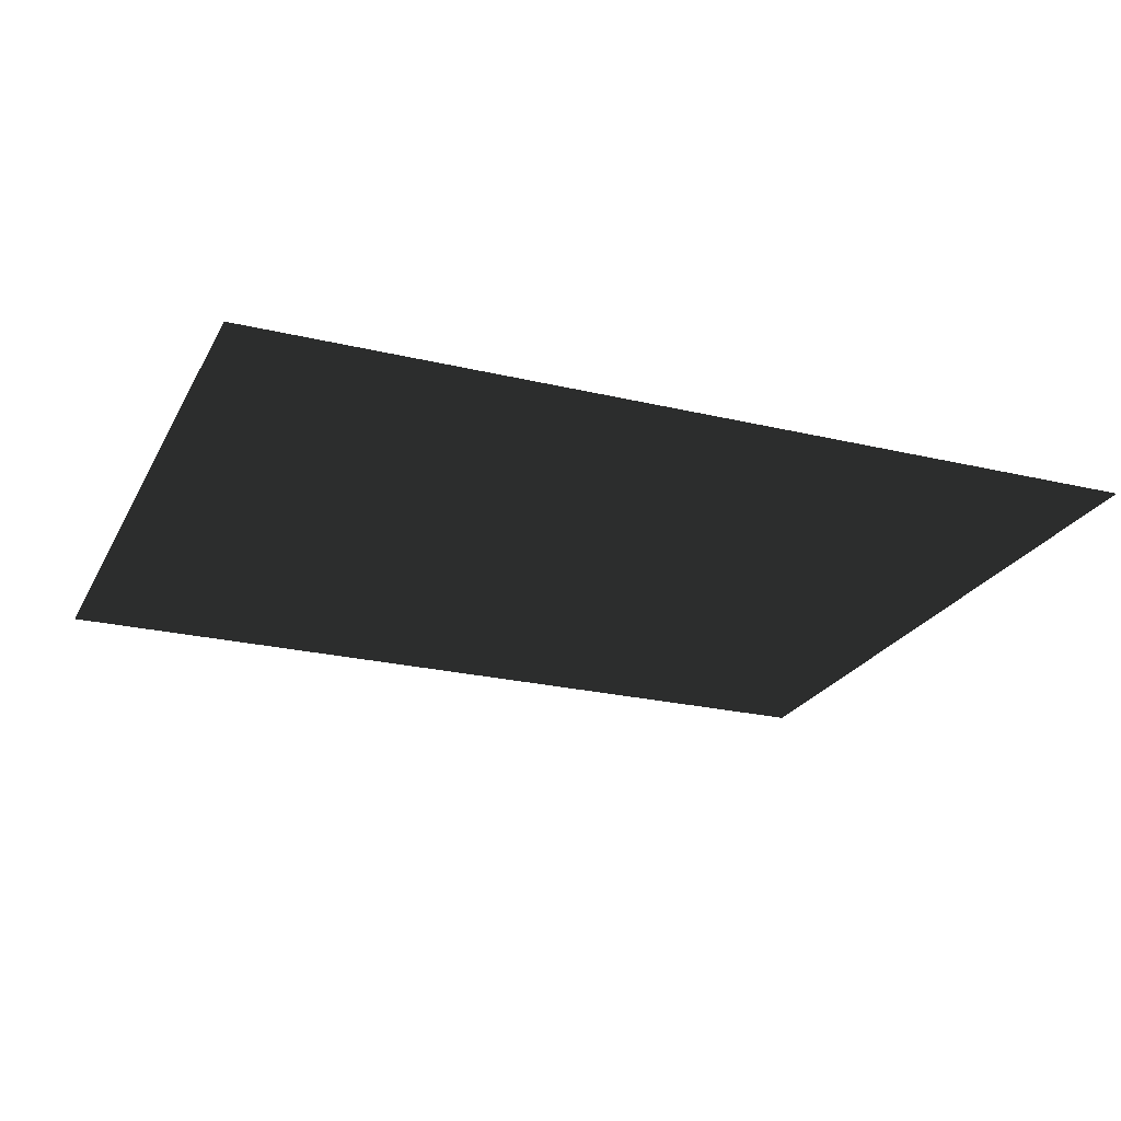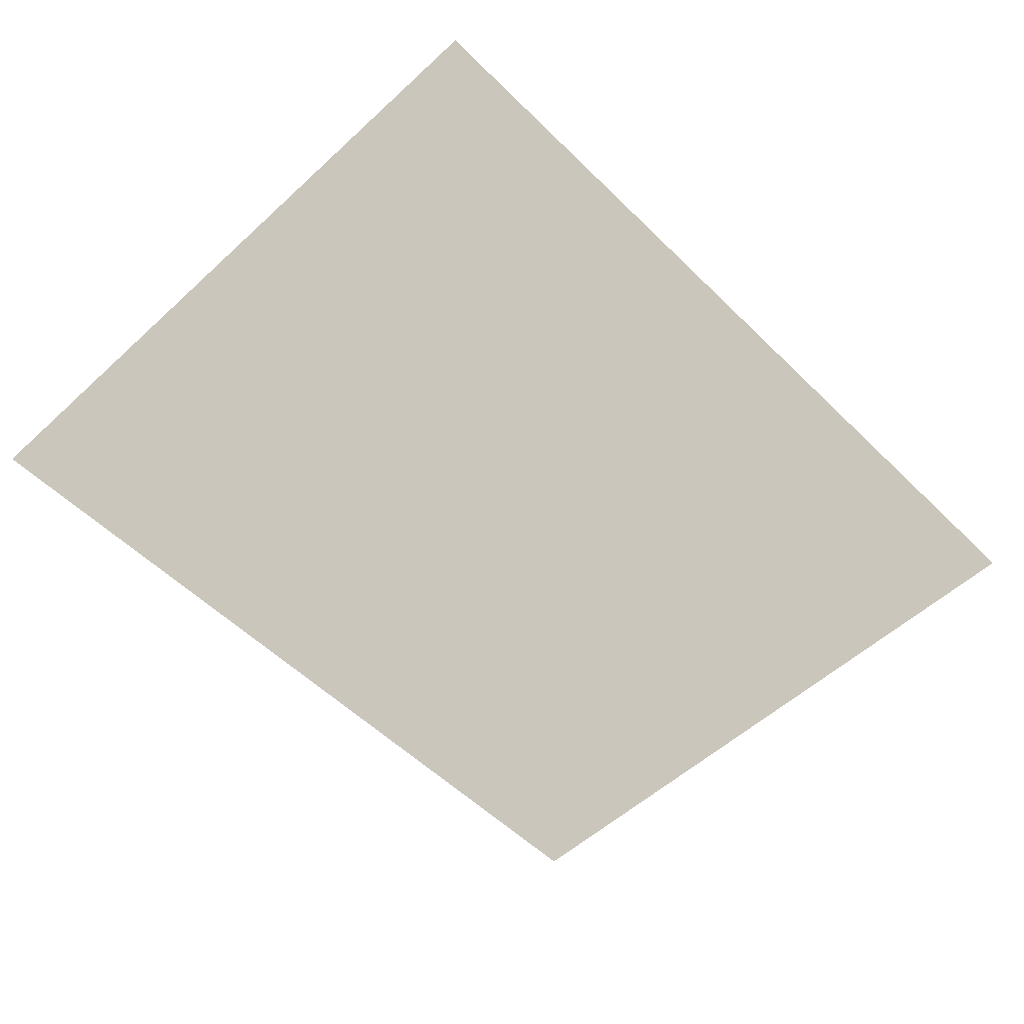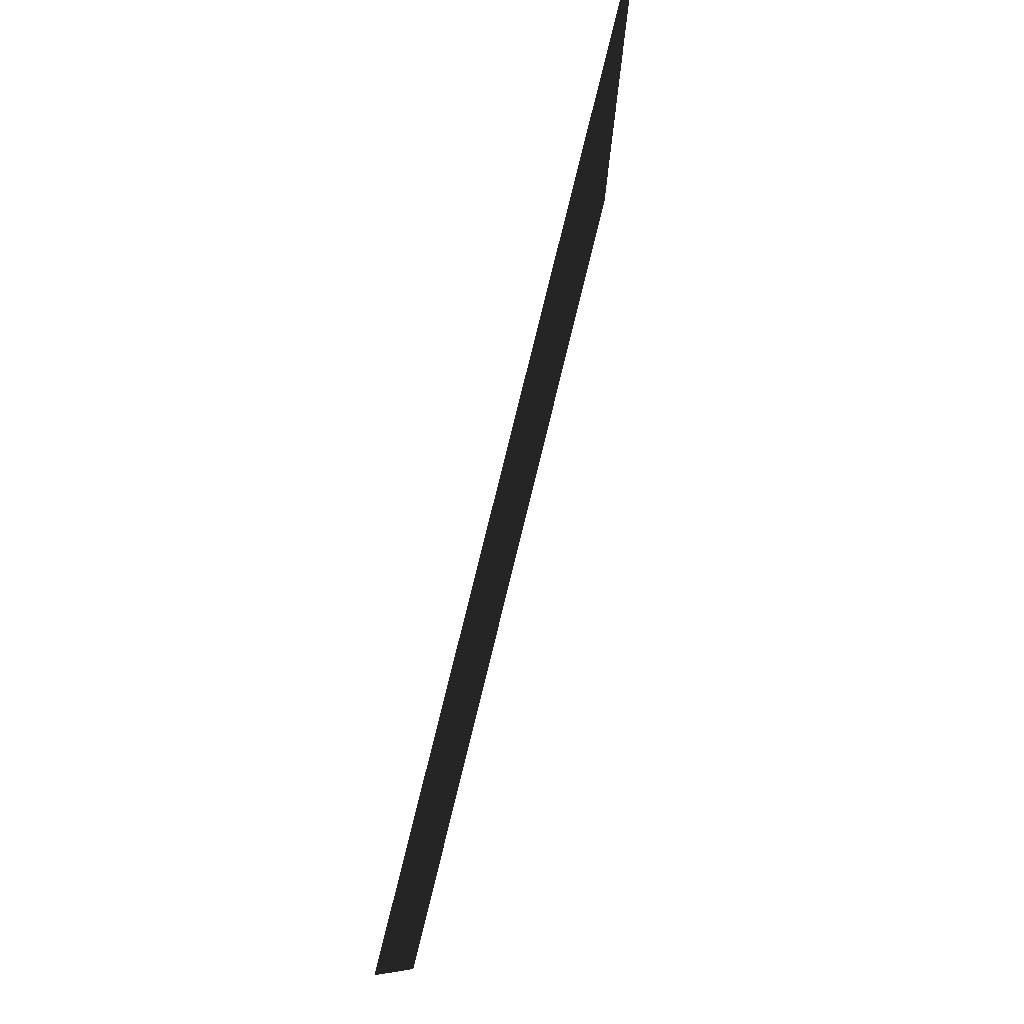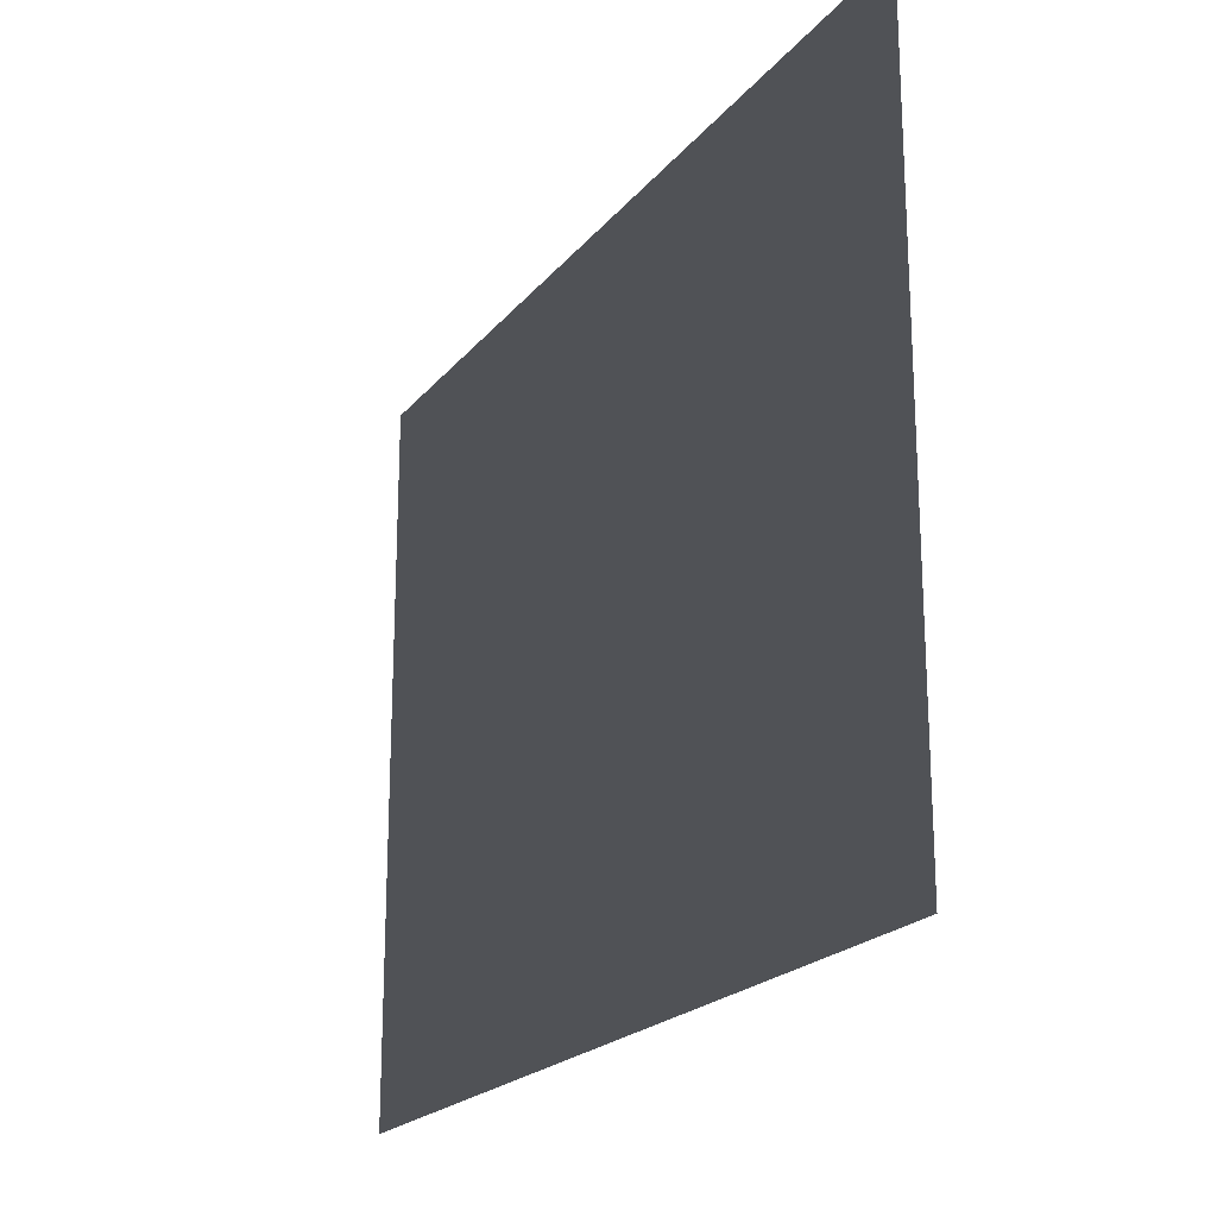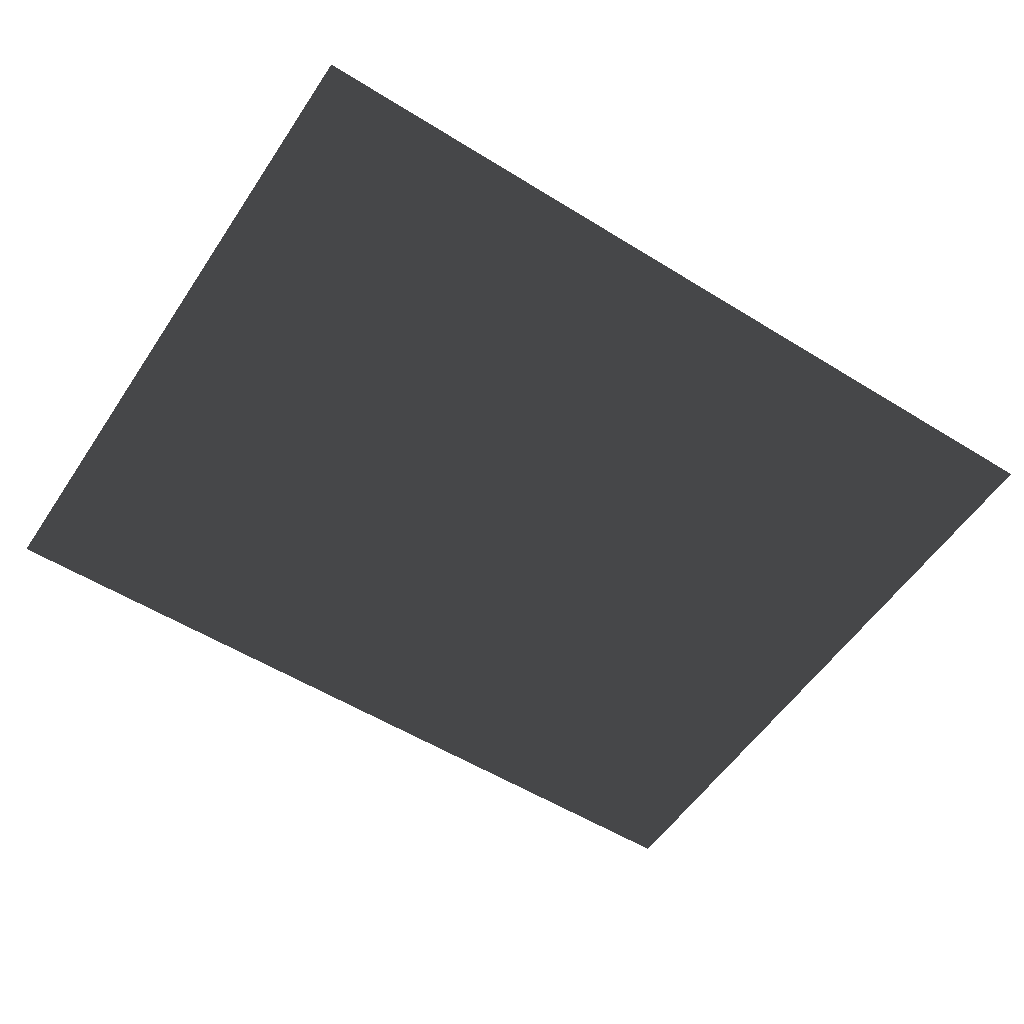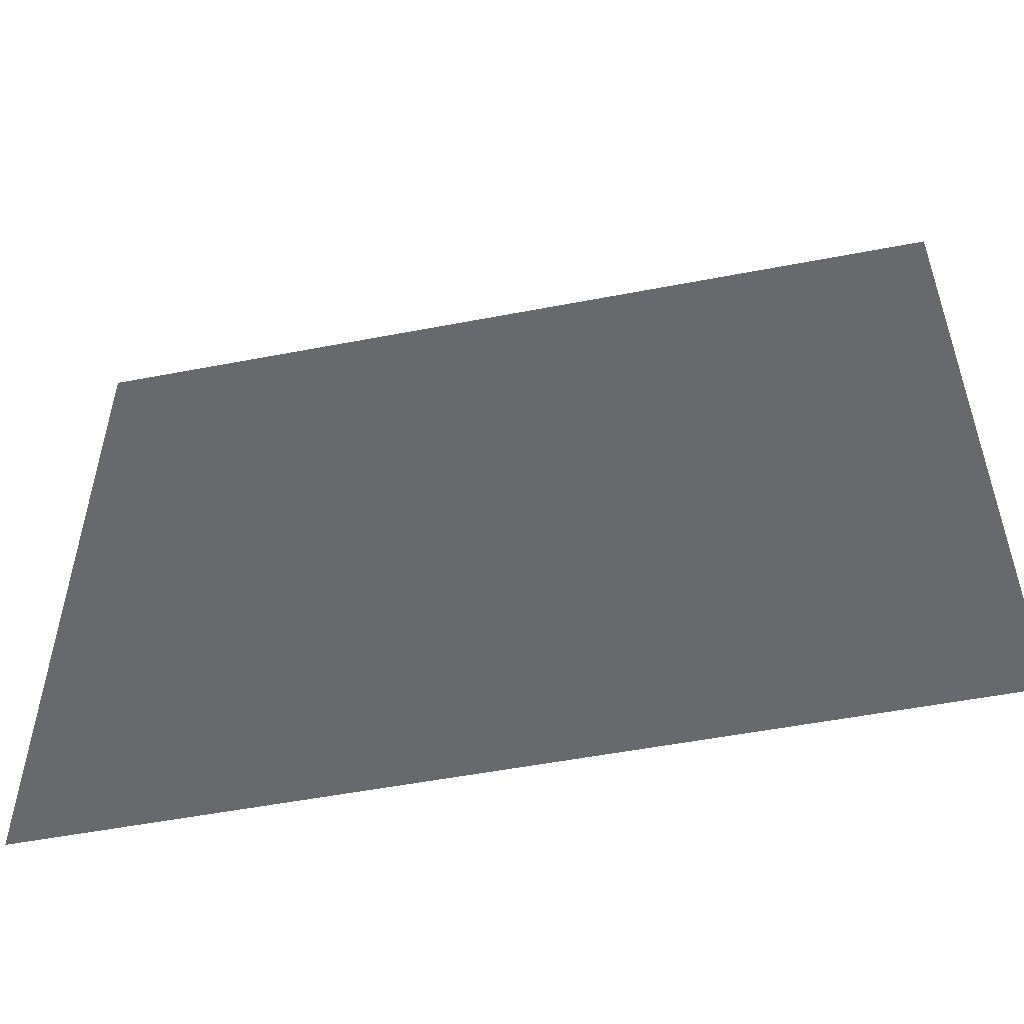
<metadata>
{"format":"obj","ext":"obj","renderer":"f3d","projection":"perspective","resolution":1024,"background":"white","views":[{"elev":-23.8,"azim":158.1,"up":"+Z"},{"elev":-54.7,"azim":-45.9,"up":"+Z"},{"elev":79.1,"azim":103.8,"up":"+Y"},{"elev":-20.8,"azim":-117.5,"up":"+Y"},{"elev":-55.0,"azim":146.8,"up":"+Z"},{"elev":-52.7,"azim":-168.3,"up":"+Y"}]}
</metadata>
<code>
v -4.994 -3.05 0.2307
v -4.994 3.843 0.2307
v 3.672 3.843 0.2307
v 3.672 -3.05 0.2307
g Platform_House.035_34933_372
f 1 3 2
f 1 4 3

</code>
